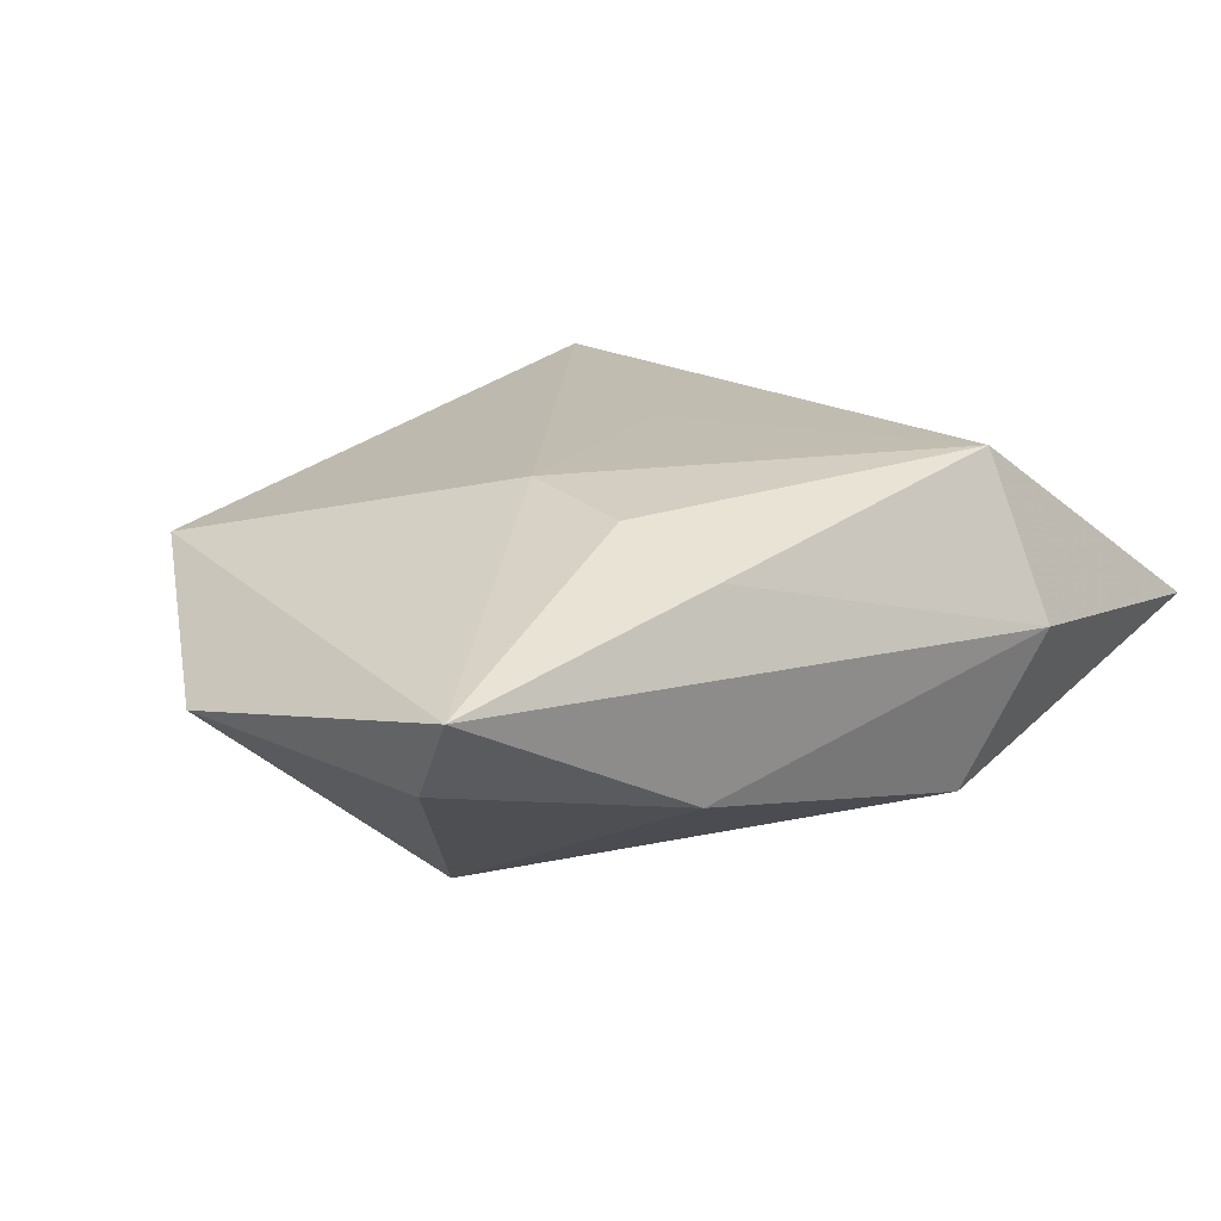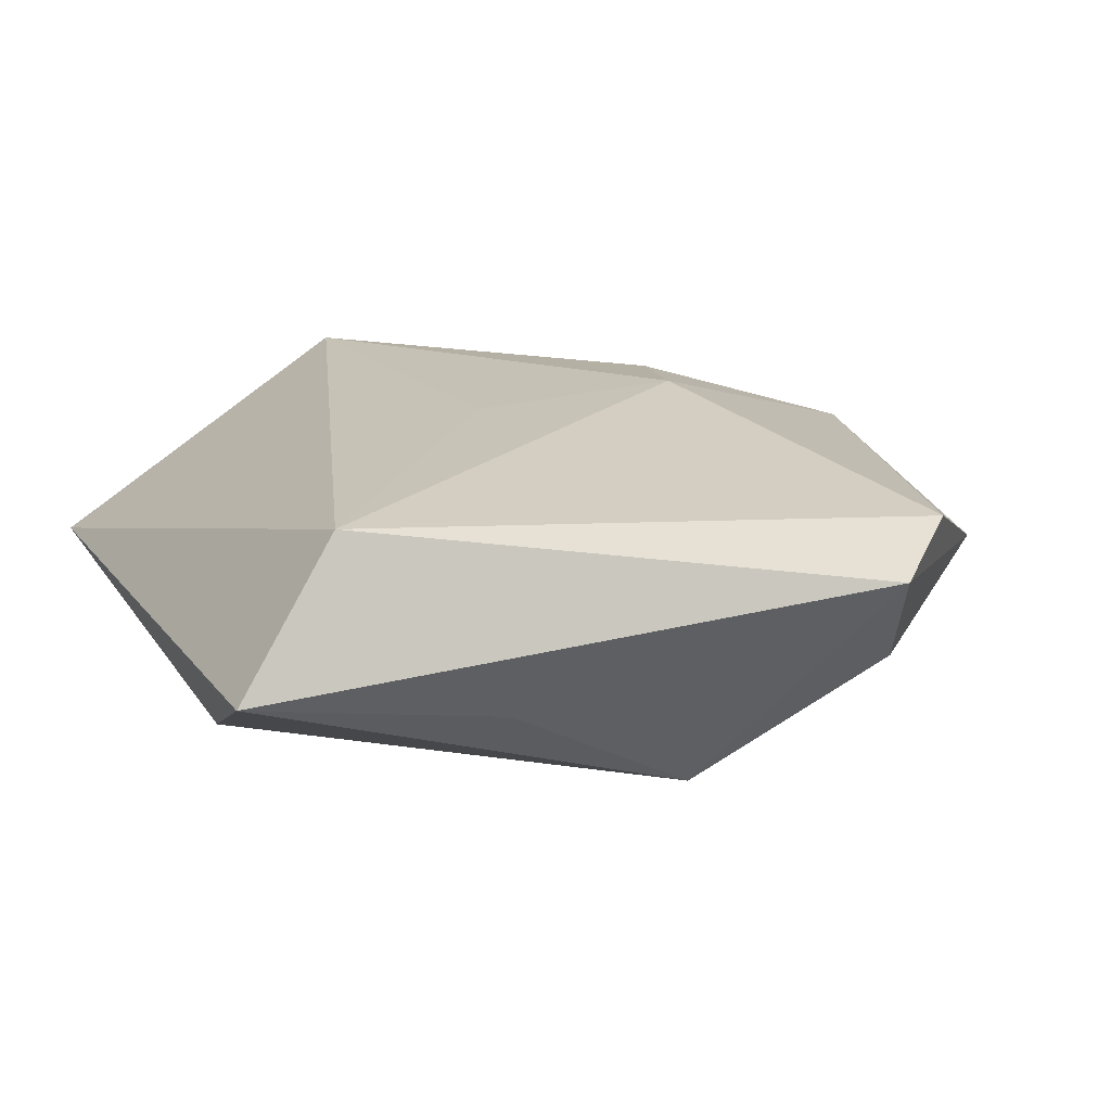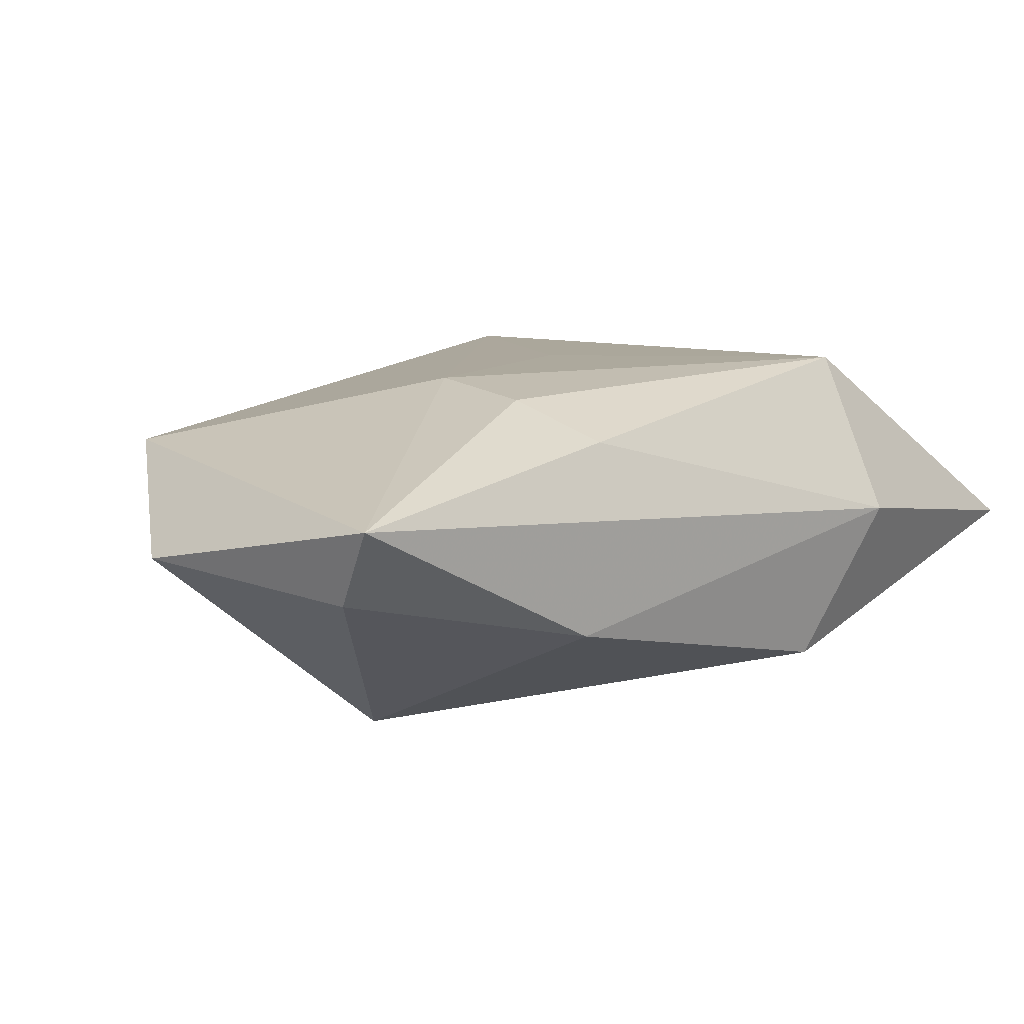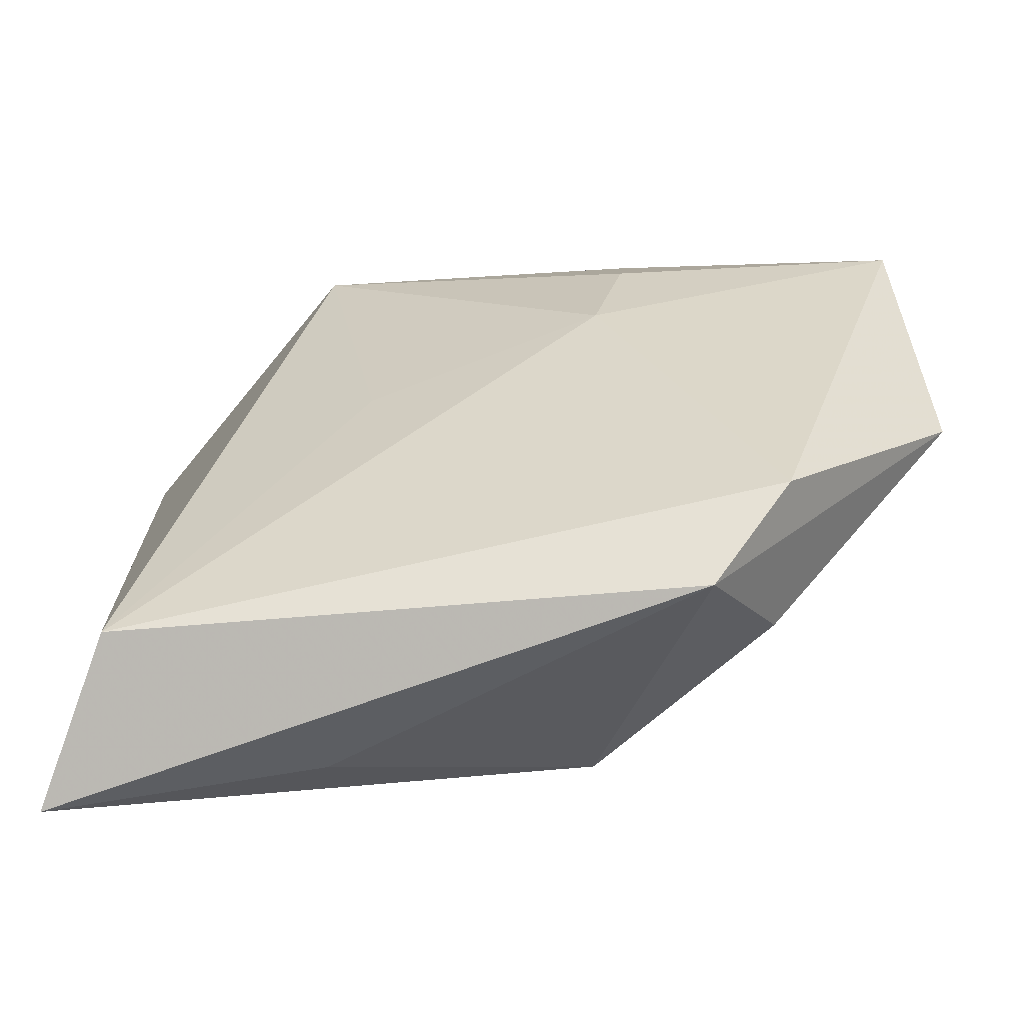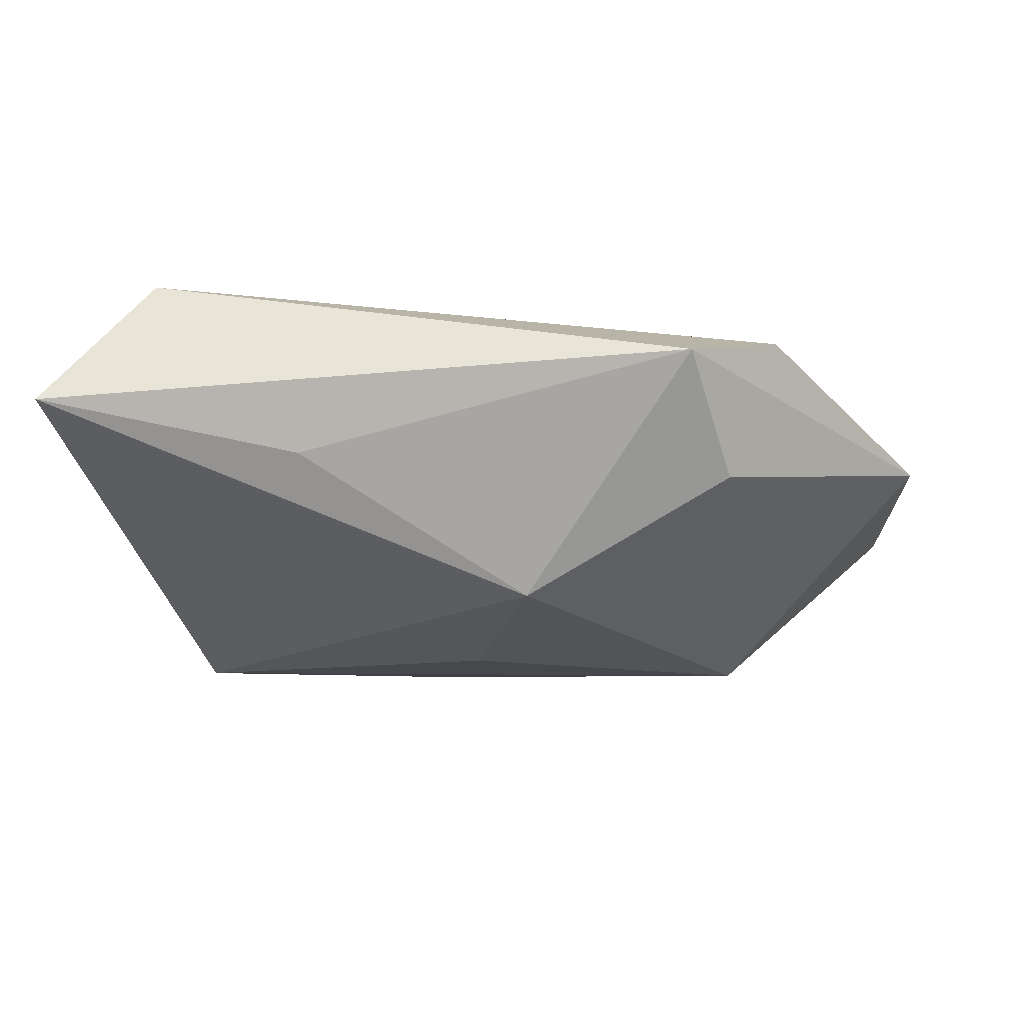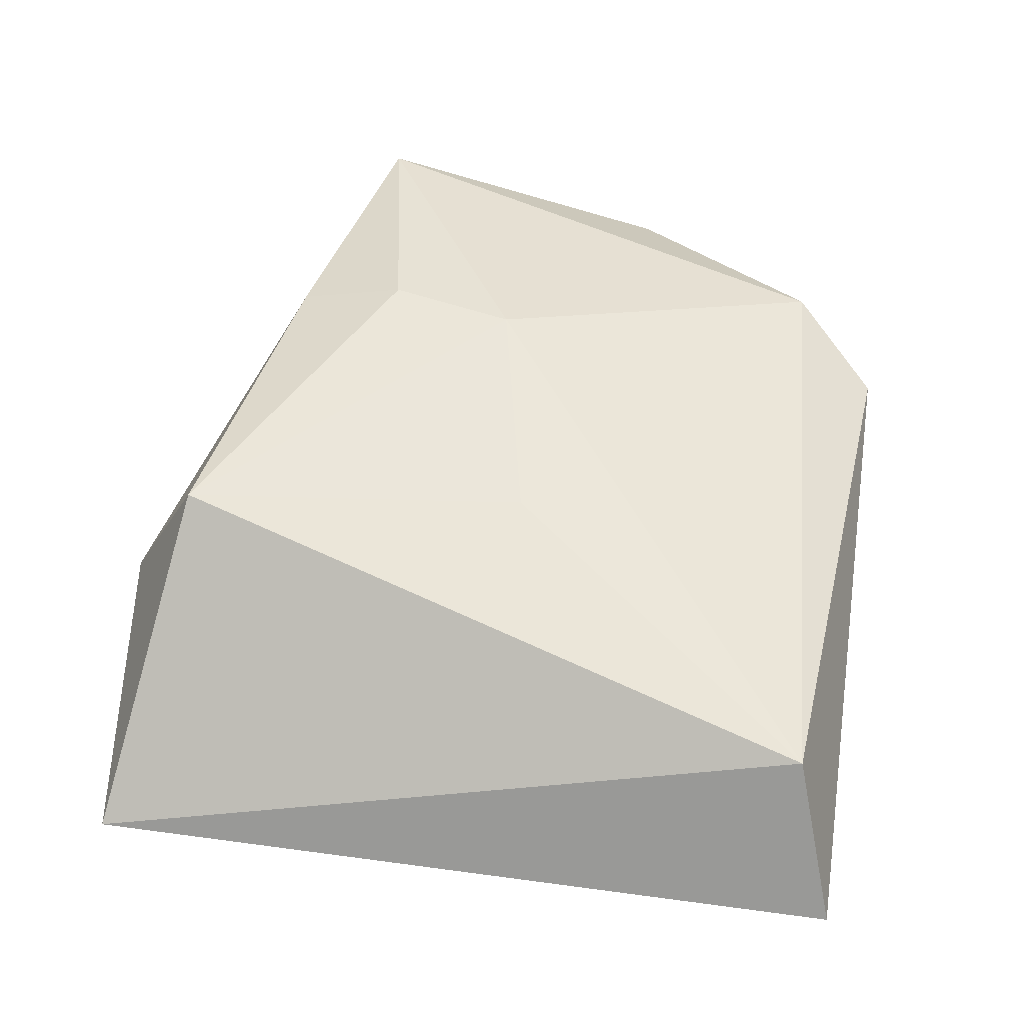
<metadata>
{"format":"obj","ext":"obj","renderer":"f3d","projection":"perspective","resolution":1024,"background":"white","views":[{"elev":19.6,"azim":130.6,"up":"+Z"},{"elev":15.5,"azim":-21.9,"up":"+Z"},{"elev":11.4,"azim":131.5,"up":"+Z"},{"elev":-65.2,"azim":17.1,"up":"+Y"},{"elev":-15.7,"azim":3.7,"up":"+Z"},{"elev":57.2,"azim":-81.0,"up":"+Z"}]}
</metadata>
<code>
v 0.02282 0.01722 0.01736
v -0.0161 -0.03889 -0.004434
v 0.0009602 -0.008494 -0.02096
v 0.05052 0.01789 -0.001036
v -0.04387 -0.04246 0.0009984
v -0.006046 -0.002491 0.01802
v 0.03048 0.001861 -0.0211
v 0.02996 -0.0317 -0.005915
v 0.01962 0.003304 0.01828
v -0.01229 0.0428 0.003306
v -0.01235 0.03466 0.0203
v 0.007738 -0.02878 -0.01807
v -0.03268 -0.03718 0.01554
v 0.05206 -0.01098 6.126e-05
v 0.02581 0.02992 -0.00693
v 0.03541 -0.03223 0.009097
v 0.02265 0.02903 0.01388
v -0.006132 0.03702 -0.01388
v 0.02596 -0.04178 0.005273
v -0.04395 0.03999 -0.002126
v -0.03397 0.008607 -0.01859
v 0.05246 0.0232 0.007822
f 11 20 13
f 13 20 5
f 5 19 13
f 13 19 16
f 12 5 21
f 5 20 21
f 16 19 14
f 16 14 22
f 22 14 4
f 2 5 12
f 12 19 2
f 2 19 5
f 11 13 6
f 12 21 3
f 4 14 7
f 12 3 7
f 7 3 21
f 8 19 12
f 8 14 19
f 12 7 8
f 8 7 14
f 18 21 20
f 18 7 21
f 16 22 9
f 9 13 16
f 9 6 13
f 11 6 9
f 15 22 4
f 4 7 15
f 7 18 15
f 10 20 11
f 10 18 20
f 22 15 10
f 10 15 18
f 11 9 1
f 1 9 22
f 11 1 17
f 17 1 22
f 17 10 11
f 22 10 17

</code>
